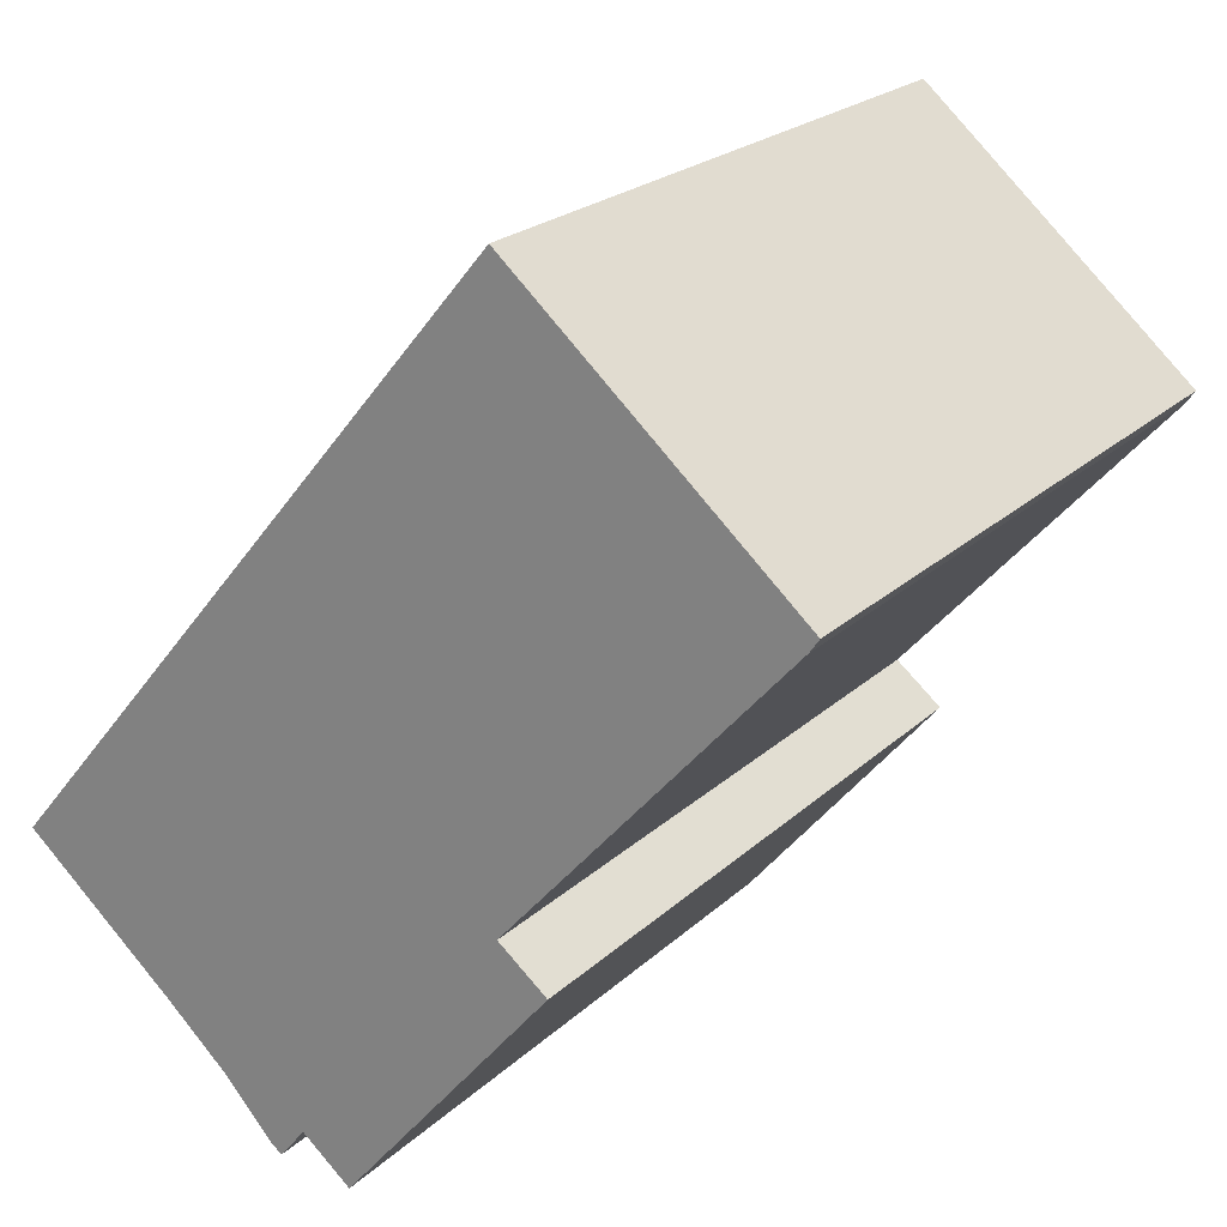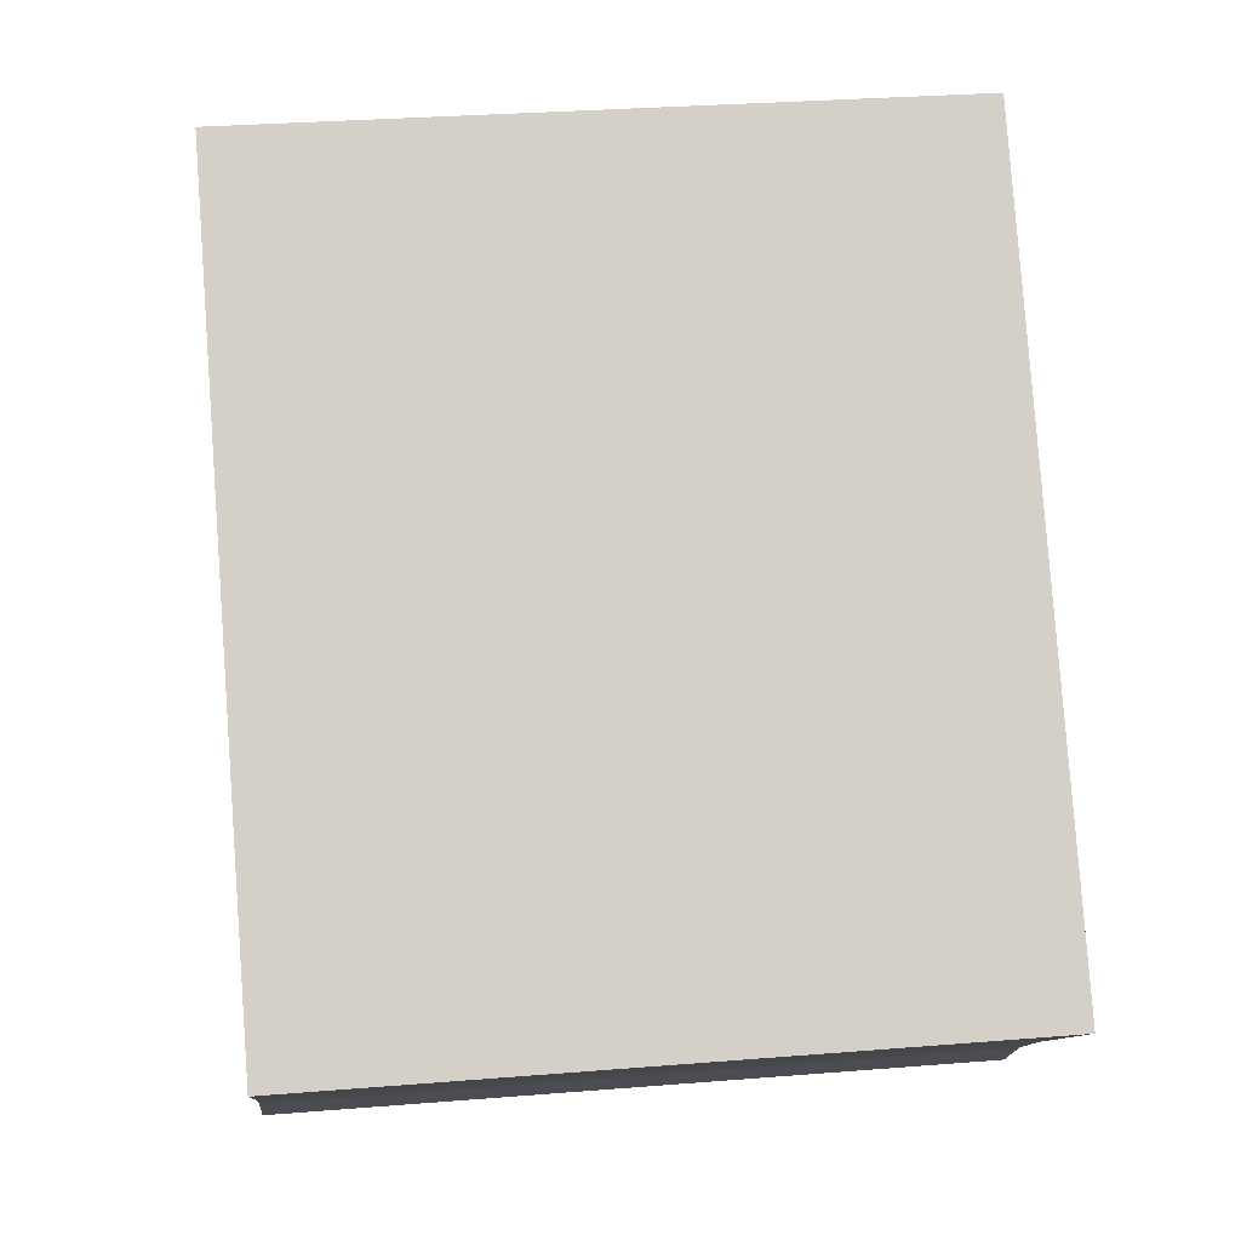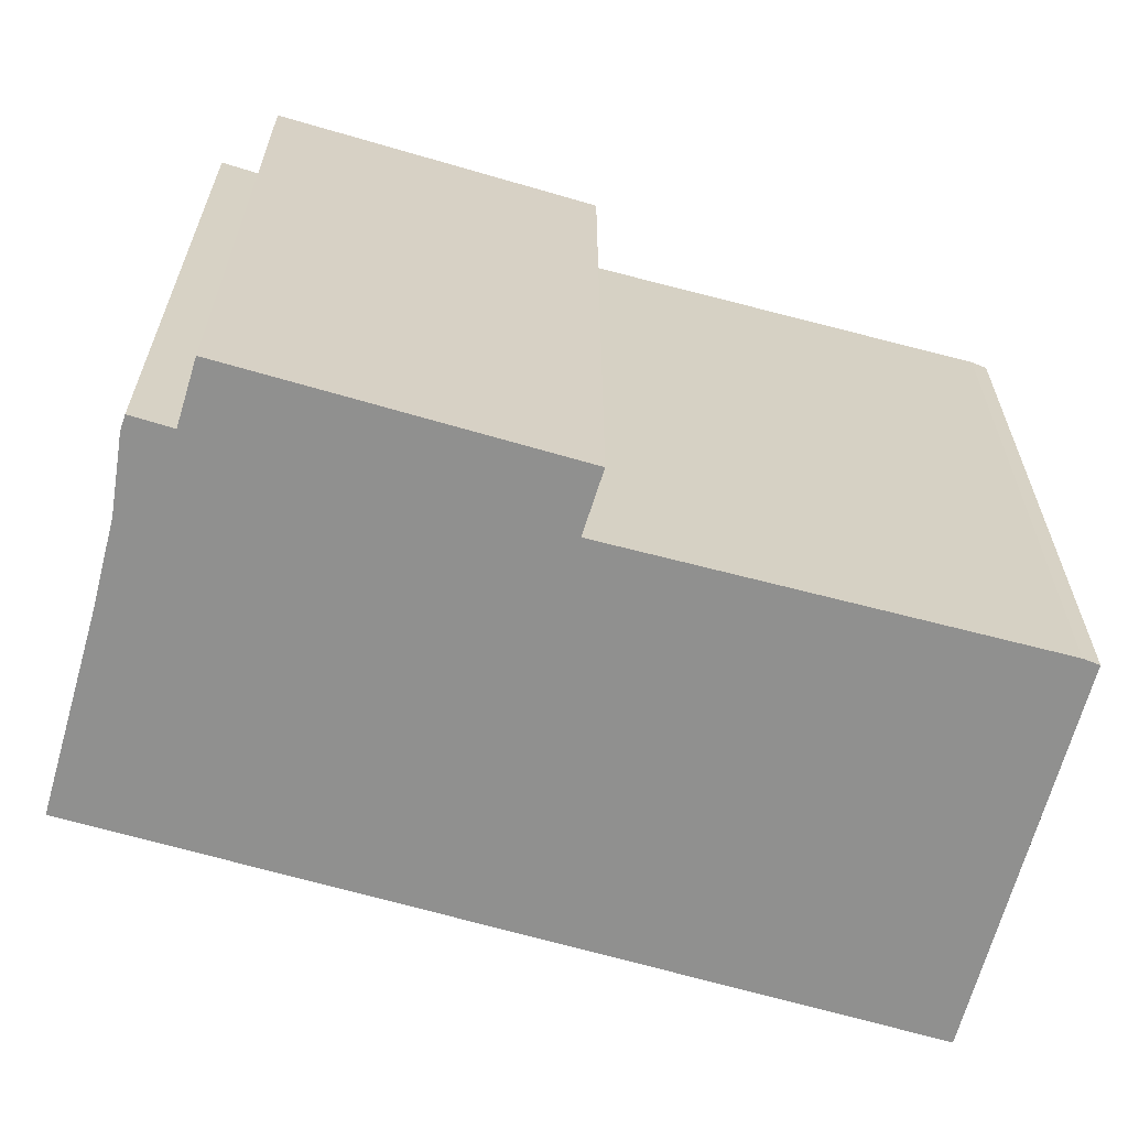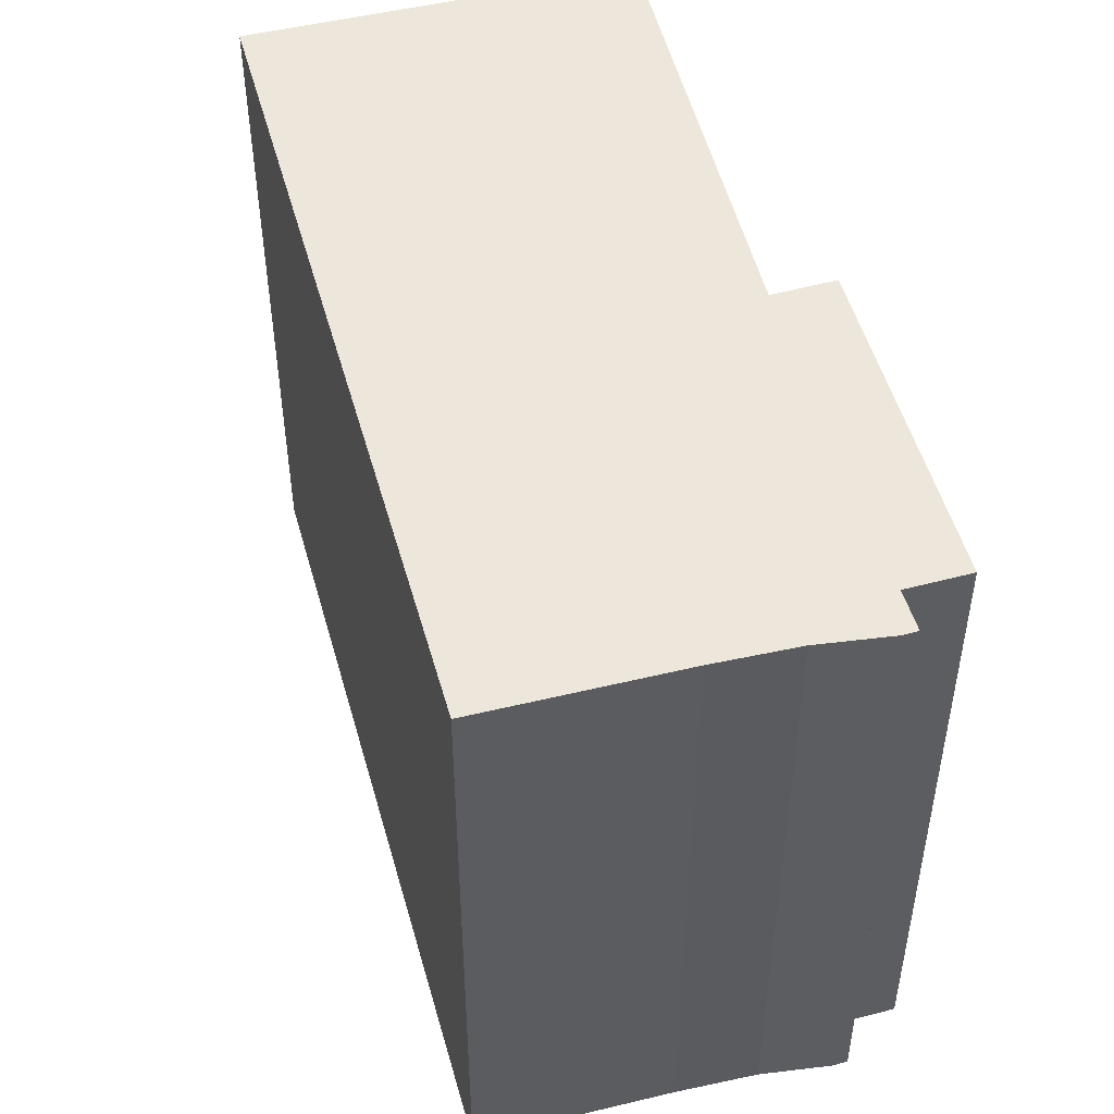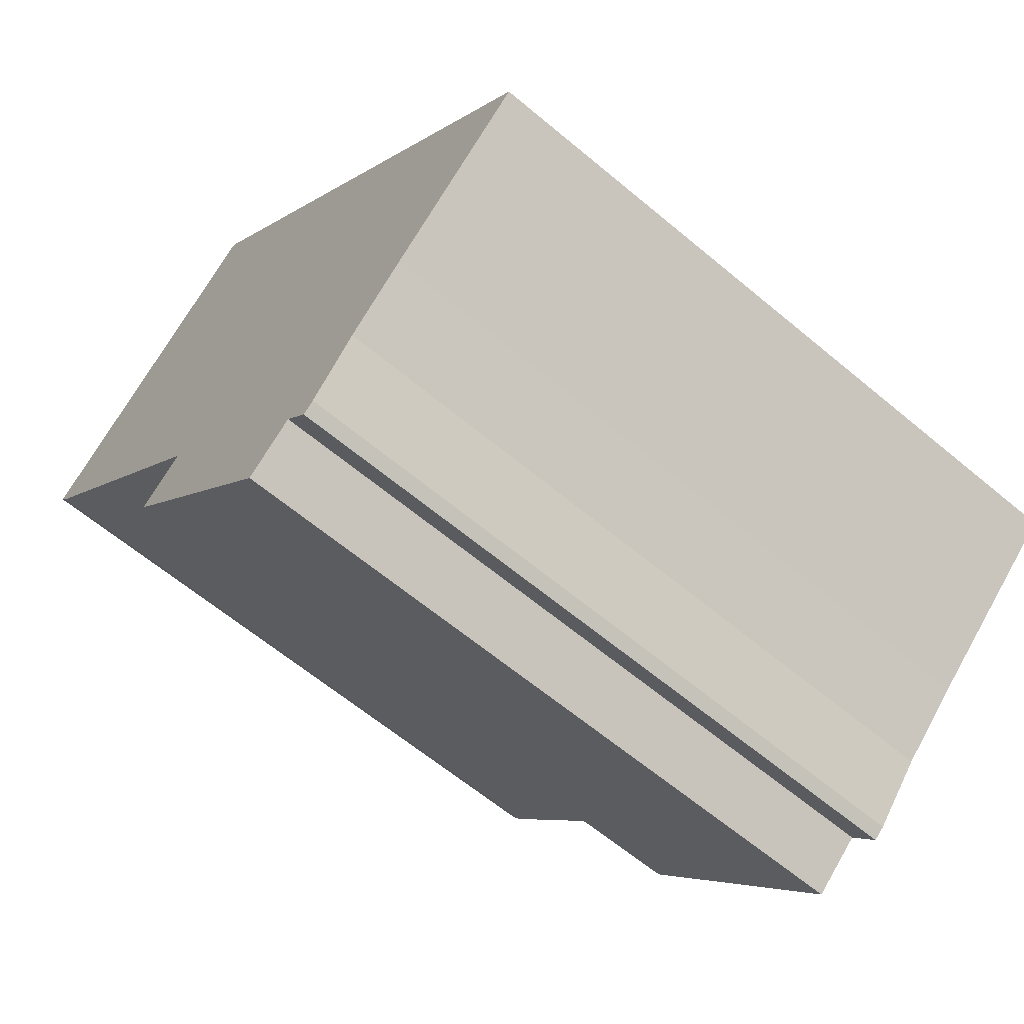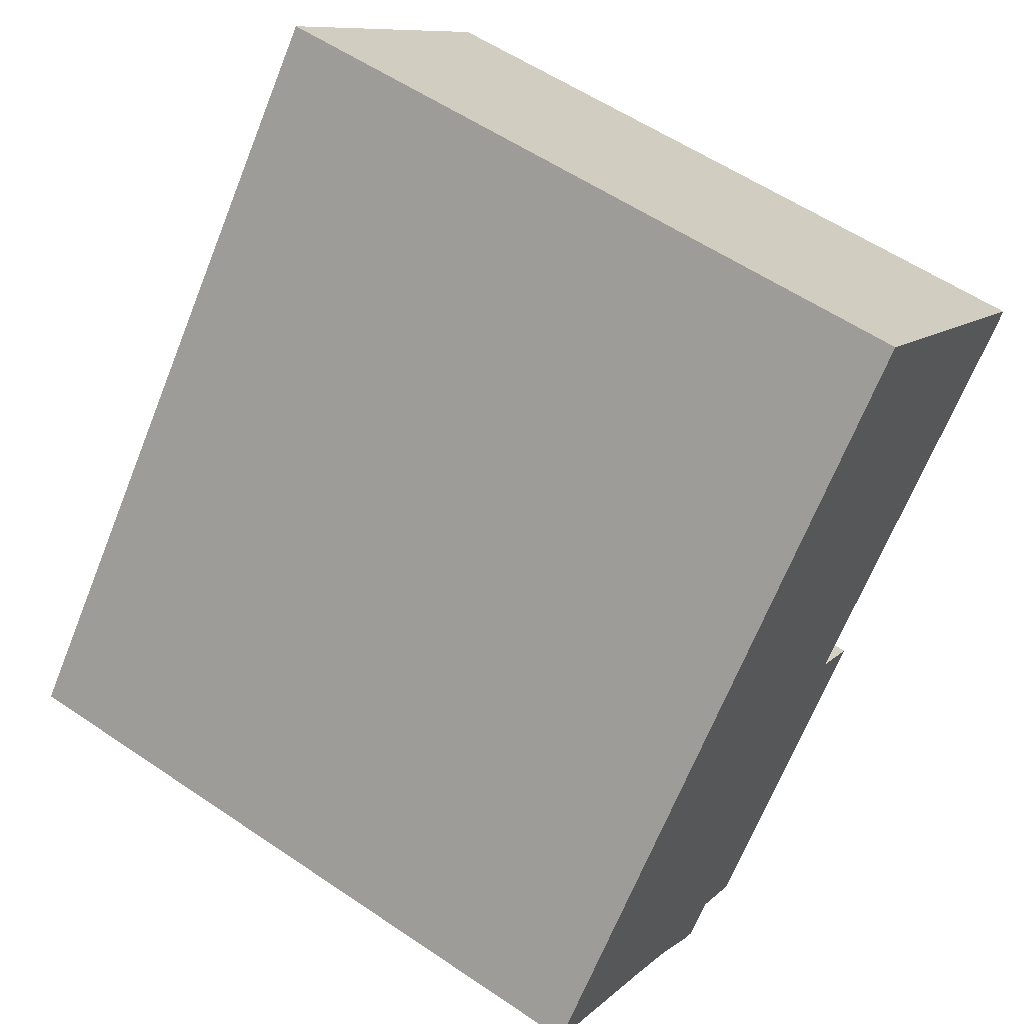
<metadata>
{"format":"obj","ext":"obj","renderer":"f3d","projection":"perspective","resolution":1024,"background":"white","views":[{"elev":22.2,"azim":-147.0,"up":"+Z"},{"elev":30.9,"azim":83.4,"up":"+Z"},{"elev":-65.5,"azim":-146.3,"up":"+Y"},{"elev":51.4,"azim":124.6,"up":"+Y"},{"elev":-62.3,"azim":49.6,"up":"+Z"},{"elev":57.0,"azim":125.3,"up":"+Z"}]}
</metadata>
<code>
v  0.781 2.77 0.681
v  0.037 2.77 -0.054
v  0 2.77 1.696e-16
v  1.162 2.77 -1.326
v  1.149 2.77 1.002
v  3.22 2.77 -1.474
v  2.016 2.77 -2.345
v  1.818 2.77 -2.508
v  2.615 2.77 -1.994
v  2.367 2.77 -2.219
v  2.121 2.77 -2.475
v  2.168 2.77 -2.439
v  0.964 2.77 -1.486
v  0 0 0
v  1.149 -6.135e-17 1.002
v  0.781 -4.17e-17 0.681
v  0.964 9.099e-17 -1.486
v  1.162 8.119e-17 -1.326
v  3.22 9.026e-17 -1.474
v  2.615 1.221e-16 -1.994
v  2.367 1.359e-16 -2.219
v  2.168 1.493e-16 -2.439
v  2.121 1.515e-16 -2.475
v  2.016 1.436e-16 -2.345
v  1.818 1.536e-16 -2.508
v  0.037 3.307e-18 -0.054
g defaultobject
f 1 2 3
f 2 1 4
f 4 1 5
f 4 5 6
f 4 6 7
f 4 7 8
f 7 6 9
f 7 9 10
f 7 10 11
f 11 10 12
f 8 13 4
f 14 1 3
f 1 14 5
f 5 14 15
f 15 14 16
f 17 4 13
f 4 17 18
f 15 6 5
f 6 15 19
f 19 9 6
f 9 19 20
f 20 10 9
f 10 20 21
f 21 12 10
f 12 21 22
f 22 11 12
f 11 22 23
f 24 8 7
f 8 24 25
f 23 7 11
f 7 23 24
f 25 13 8
f 13 25 17
f 26 3 2
f 3 26 14
f 18 2 4
f 2 18 26
f 15 20 19
f 20 15 21
f 21 15 22
f 22 15 23
f 23 15 24
f 24 15 25
f 25 15 18
f 18 15 26
f 26 15 16
f 26 16 14
f 17 25 18

</code>
